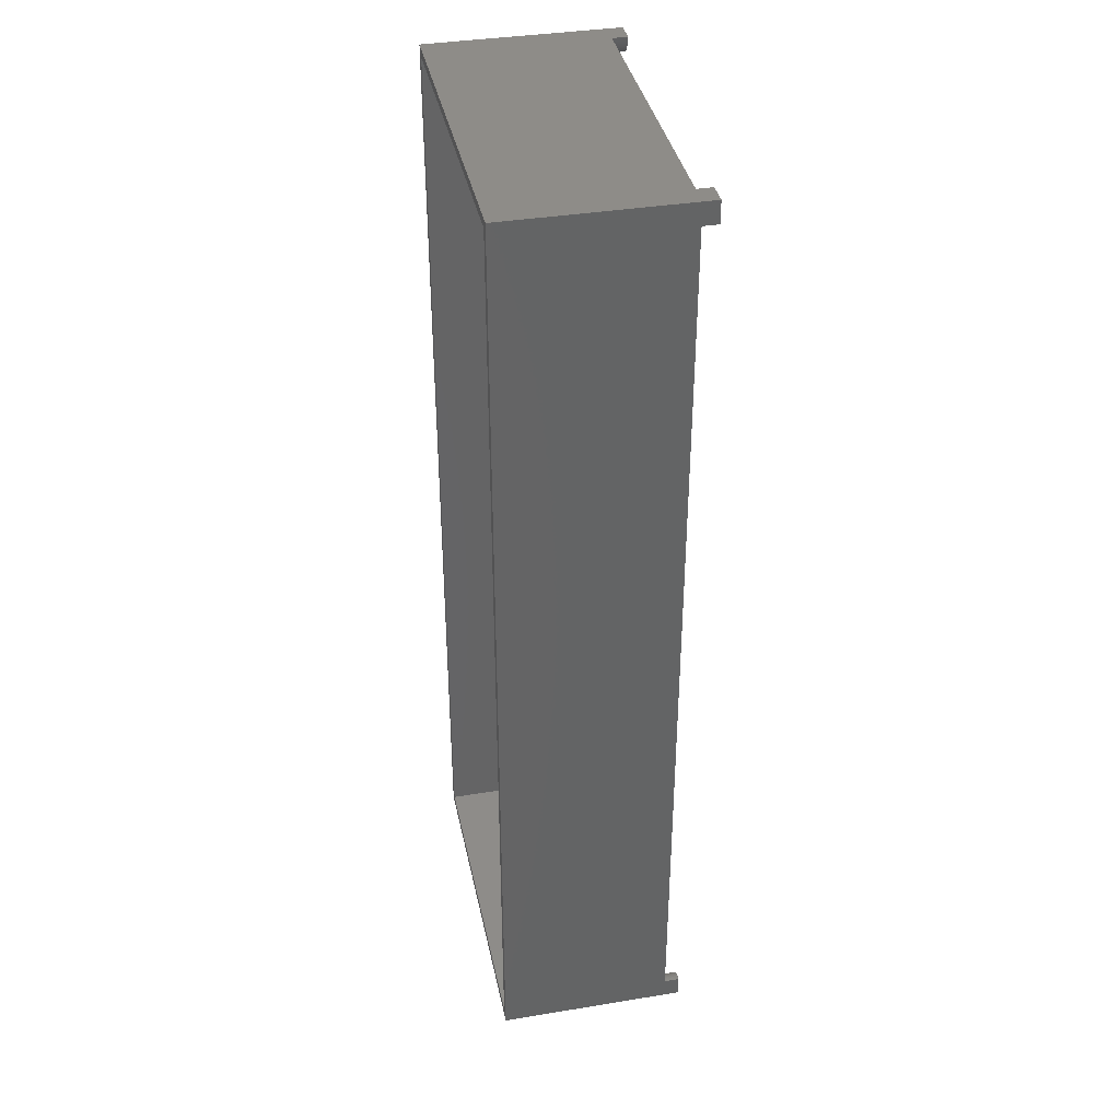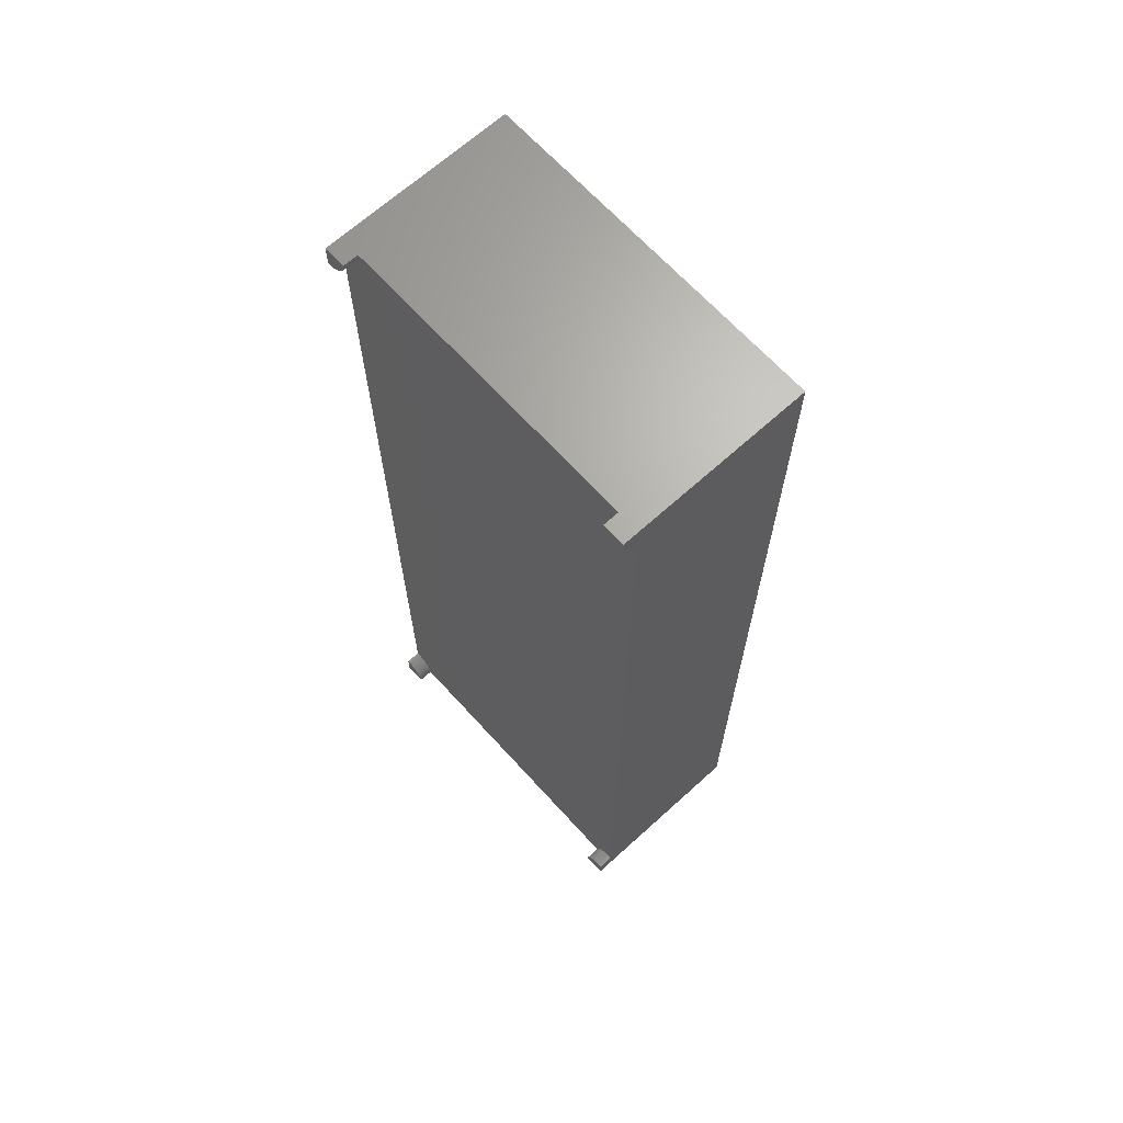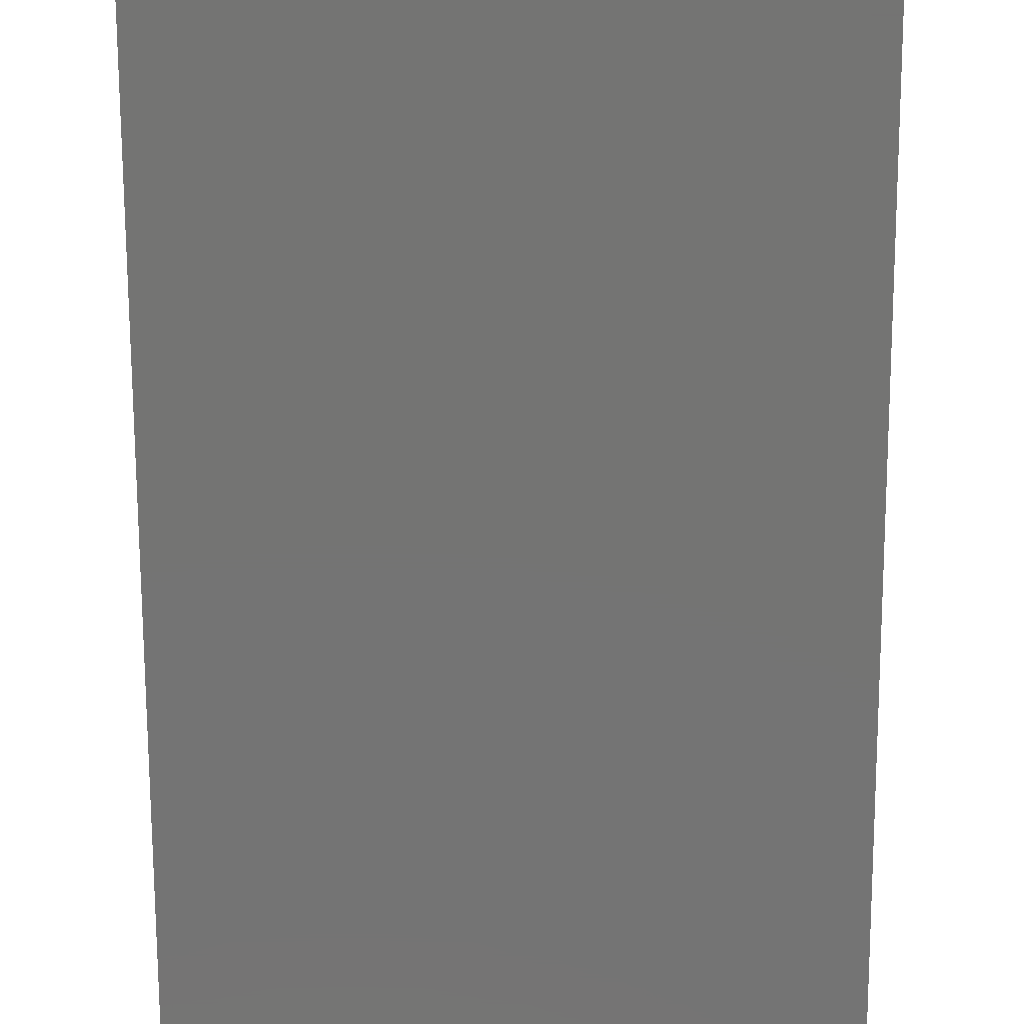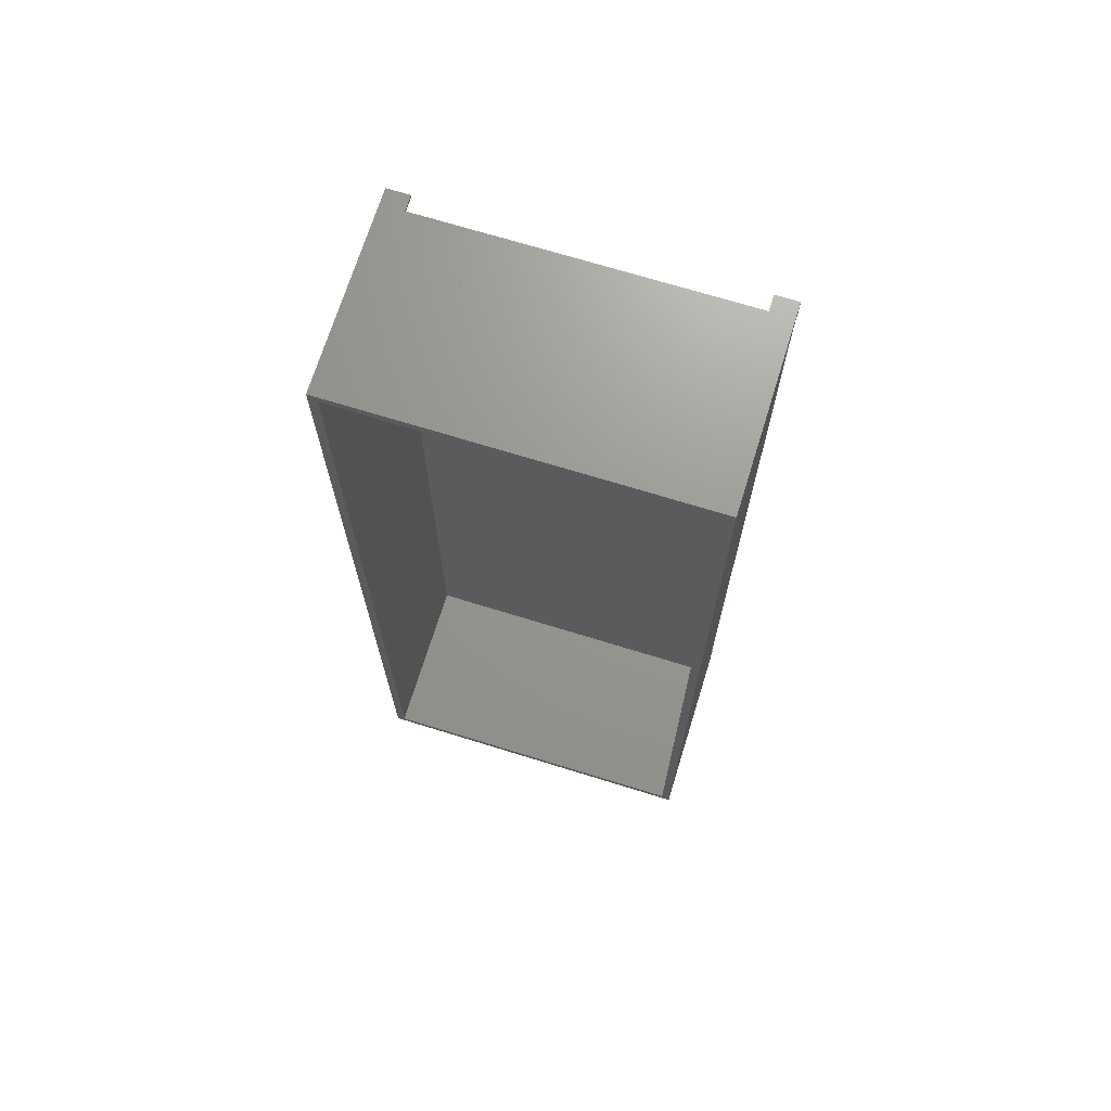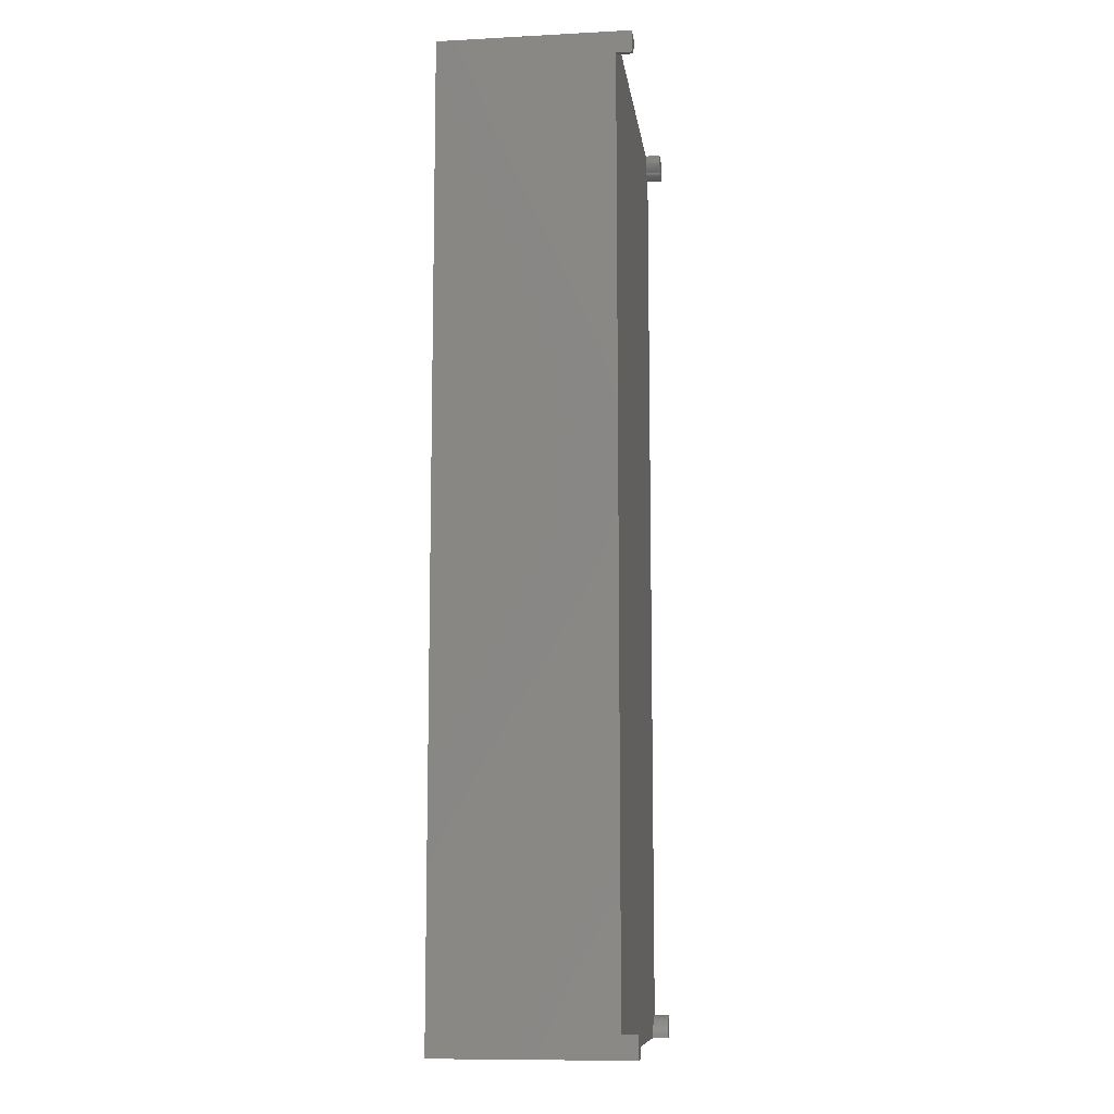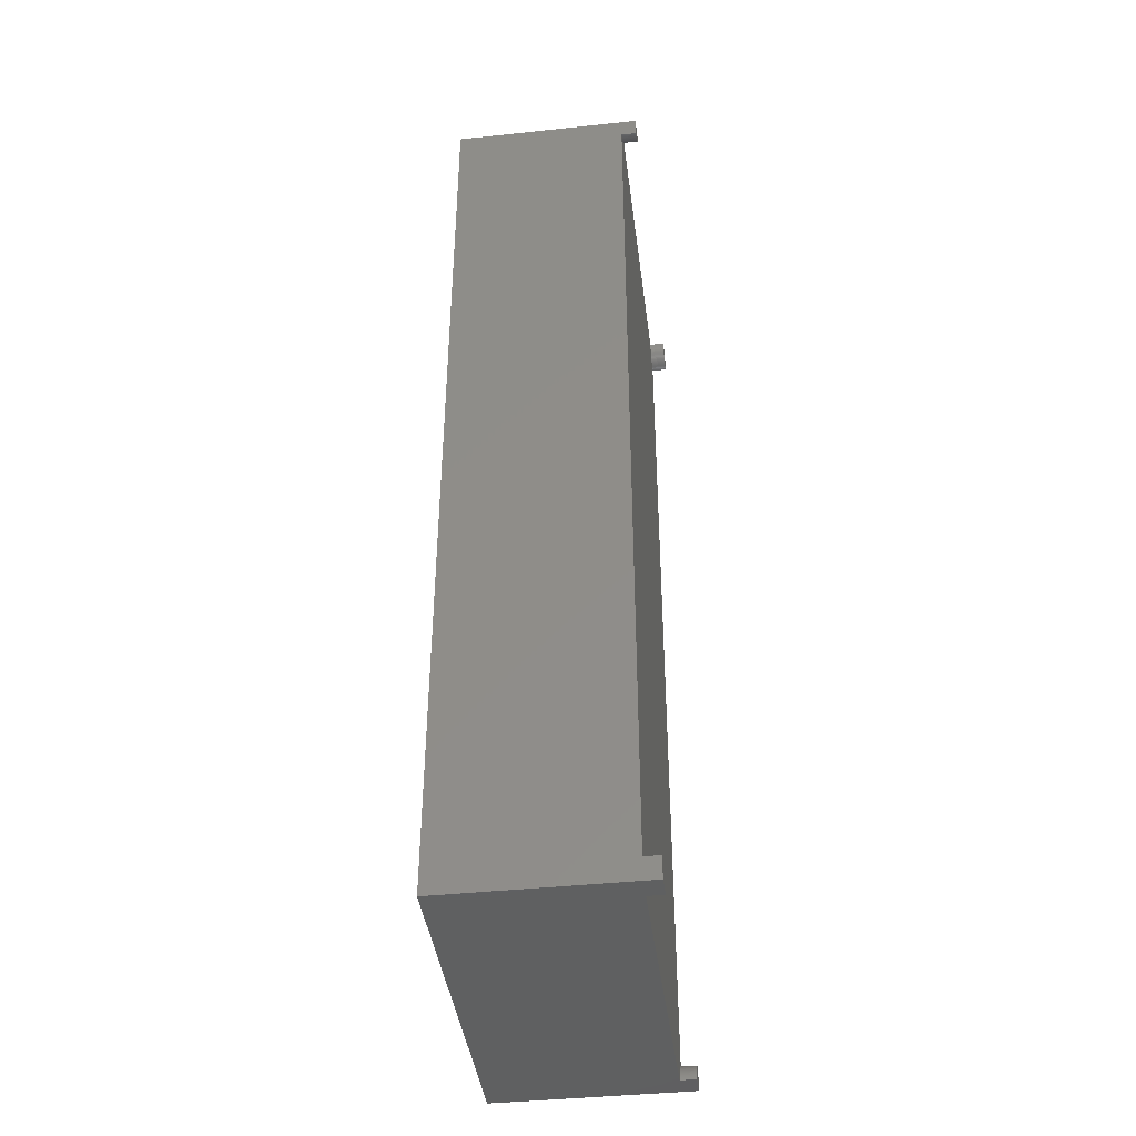
<metadata>
{"format":"stl","ext":"stl","renderer":"f3d","projection":"perspective","resolution":1024,"background":"white","views":[{"elev":37.9,"azim":78.3,"up":"+Y"},{"elev":66.8,"azim":-132.3,"up":"+Y"},{"elev":-66.1,"azim":0.2,"up":"+Z"},{"elev":70.2,"azim":17.2,"up":"+Y"},{"elev":-10.1,"azim":97.6,"up":"+Y"},{"elev":-41.5,"azim":97.3,"up":"+Y"}]}
</metadata>
<code>
# stl→obj: 227 verts, 450 faces
v 0 0 -3.5
v 0 0 40
v 0 5 -3.5
v 0 5 0
v 0 219 40
v 0 219 0
v 5 0 -3.5
v 79 0 0
v 5 0 0
v 79 0 40
v 0.314 4.99 -3.5
v 0.6267 4.961 -3.5
v 0.9369 4.911 -3.5
v 1.243 4.843 -3.5
v 1.545 4.755 -3.5
v 1.841 4.649 -3.5
v 2.129 4.524 -3.5
v 2.409 4.382 -3.5
v 2.679 4.222 -3.5
v 2.939 4.045 -3.5
v 3.187 3.853 -3.5
v 3.423 3.645 -3.5
v 3.645 3.423 -3.5
v 3.853 3.187 -3.5
v 4.045 2.939 -3.5
v 4.222 2.679 -3.5
v 4.382 2.409 -3.5
v 4.524 2.129 -3.5
v 4.649 1.841 -3.5
v 4.755 1.545 -3.5
v 4.843 1.243 -3.5
v 4.911 0.9369 -3.5
v 4.961 0.6267 -3.5
v 4.99 0.314 -3.5
v 0.314 4.99 0
v 0.6267 4.961 0
v 74 1.11e-15 0
v 0.9369 4.911 0
v 1.11e-15 214 0
v 74.01 0.314 0
v 0.314 214 0
v 0.6267 214 0
v 0.9369 214.1 0
v 1.243 214.2 0
v 1.545 214.2 0
v 1.841 214.4 0
v 2.129 214.5 0
v 2.409 214.6 0
v 2.679 214.8 0
v 2.939 215 0
v 3.187 215.1 0
v 3.423 215.4 0
v 3.645 215.6 0
v 3.853 215.8 0
v 4.045 216.1 0
v 4.222 216.3 0
v 4.382 216.6 0
v 4.524 216.9 0
v 4.649 217.2 0
v 4.755 217.5 0
v 4.843 217.8 0
v 4.911 218.1 0
v 4.961 218.4 0
v 4.99 218.7 0
v 5 219 0
v 74 219 0
v 74.01 218.7 0
v 74.04 218.4 0
v 74.09 218.1 0
v 74.16 217.8 0
v 74.24 217.5 0
v 74.35 217.2 0
v 74.48 216.9 0
v 74.62 216.6 0
v 74.78 216.3 0
v 74.95 216.1 0
v 75.15 215.8 0
v 75.36 215.6 0
v 75.58 215.4 0
v 75.81 215.1 0
v 76.06 215 0
v 76.32 214.8 0
v 76.59 214.6 0
v 76.87 214.5 0
v 77.16 214.4 0
v 77.45 214.2 0
v 77.76 214.2 0
v 78.06 214.1 0
v 78.37 214 0
v 78.69 214 0
v 79 214 0
v 79 219 0
v 79 5 0
v 78.69 4.99 0
v 78.37 4.961 0
v 78.06 4.911 0
v 77.76 4.843 0
v 77.45 4.755 0
v 77.16 4.649 0
v 76.87 4.524 0
v 76.59 4.382 0
v 76.32 4.222 0
v 76.06 4.045 0
v 75.81 3.853 0
v 75.58 3.645 0
v 75.36 3.423 0
v 75.15 3.187 0
v 74.95 2.939 0
v 74.78 2.679 0
v 74.62 2.409 0
v 4.99 0.314 0
v 4.961 0.6267 0
v 4.911 0.9369 0
v 4.843 1.243 0
v 4.755 1.545 0
v 4.649 1.841 0
v 4.524 2.129 0
v 4.382 2.409 0
v 4.222 2.679 0
v 4.045 2.939 0
v 3.853 3.187 0
v 3.645 3.423 0
v 3.423 3.645 0
v 3.187 3.853 0
v 2.939 4.045 0
v 2.679 4.222 0
v 2.409 4.382 0
v 2.129 4.524 0
v 1.841 4.649 0
v 1.545 4.755 0
v 1.243 4.843 0
v 74.04 0.6267 0
v 74.48 2.129 0
v 74.35 1.841 0
v 74.24 1.545 0
v 74.16 1.243 0
v 74.09 0.9369 0
v 0 219 -3.5
v 1.11e-15 214 -3.5
v 5 219 -3.5
v 79 219 40
v 2 2 40
v 77 2 40
v 2 217 40
v 77 217 40
v 79 0 -3.5
v 79 5 -3.5
v 74 1.11e-15 -3.5
v 74.01 0.314 -3.5
v 74.04 0.6267 -3.5
v 74.09 0.9369 -3.5
v 74.16 1.243 -3.5
v 74.24 1.545 -3.5
v 74.35 1.841 -3.5
v 74.48 2.129 -3.5
v 74.62 2.409 -3.5
v 74.78 2.679 -3.5
v 74.95 2.939 -3.5
v 75.15 3.187 -3.5
v 75.36 3.423 -3.5
v 75.58 3.645 -3.5
v 75.81 3.853 -3.5
v 76.06 4.045 -3.5
v 76.32 4.222 -3.5
v 76.59 4.382 -3.5
v 76.87 4.524 -3.5
v 77.16 4.649 -3.5
v 77.45 4.755 -3.5
v 77.76 4.843 -3.5
v 78.06 4.911 -3.5
v 78.37 4.961 -3.5
v 78.69 4.99 -3.5
v 74 219 -3.5
v 79 219 -3.5
v 79 214 -3.5
v 78.69 214 -3.5
v 78.37 214 -3.5
v 78.06 214.1 -3.5
v 77.76 214.2 -3.5
v 77.45 214.2 -3.5
v 77.16 214.4 -3.5
v 76.87 214.5 -3.5
v 76.59 214.6 -3.5
v 76.32 214.8 -3.5
v 76.06 215 -3.5
v 75.81 215.1 -3.5
v 75.58 215.4 -3.5
v 75.36 215.6 -3.5
v 75.15 215.8 -3.5
v 74.95 216.1 -3.5
v 74.78 216.3 -3.5
v 74.62 216.6 -3.5
v 74.48 216.9 -3.5
v 74.35 217.2 -3.5
v 74.24 217.5 -3.5
v 74.16 217.8 -3.5
v 74.09 218.1 -3.5
v 74.04 218.4 -3.5
v 74.01 218.7 -3.5
v 4.99 218.7 -3.5
v 4.961 218.4 -3.5
v 4.911 218.1 -3.5
v 4.843 217.8 -3.5
v 4.755 217.5 -3.5
v 4.649 217.2 -3.5
v 4.524 216.9 -3.5
v 4.382 216.6 -3.5
v 4.222 216.3 -3.5
v 4.045 216.1 -3.5
v 3.853 215.8 -3.5
v 3.645 215.6 -3.5
v 3.423 215.4 -3.5
v 3.187 215.1 -3.5
v 2.939 215 -3.5
v 2.679 214.8 -3.5
v 2.409 214.6 -3.5
v 2.129 214.5 -3.5
v 1.841 214.4 -3.5
v 1.545 214.2 -3.5
v 1.243 214.2 -3.5
v 0.9369 214.1 -3.5
v 0.6267 214 -3.5
v 0.314 214 -3.5
v 2 217 2
v 2 2 2
v 77 2 2
v 77 217 2
f 1 2 3
f 4 2 5
f 3 2 4
f 4 5 6
f 2 1 7
f 8 2 9
f 9 2 7
f 10 2 8
f 1 3 7
f 7 3 11
f 7 11 12
f 7 12 13
f 7 13 14
f 7 14 15
f 7 15 16
f 7 16 17
f 7 17 18
f 7 18 19
f 7 19 20
f 7 20 21
f 7 21 22
f 7 22 23
f 7 23 24
f 7 24 25
f 7 25 26
f 7 26 27
f 7 27 28
f 7 28 29
f 7 29 30
f 7 30 31
f 7 31 32
f 7 32 33
f 7 33 34
f 3 4 11
f 11 4 35
f 36 37 38
f 4 39 35
f 4 6 39
f 36 40 37
f 35 41 42
f 42 43 35
f 43 44 35
f 44 45 35
f 45 46 35
f 46 47 35
f 47 48 35
f 48 49 35
f 49 50 35
f 50 51 35
f 51 52 35
f 52 53 35
f 53 54 35
f 54 55 35
f 55 56 35
f 56 57 35
f 57 58 35
f 58 59 35
f 59 60 35
f 60 61 35
f 61 62 35
f 62 63 35
f 63 64 35
f 64 65 35
f 35 65 66
f 35 66 67
f 35 67 68
f 68 69 35
f 69 70 35
f 70 71 35
f 71 72 35
f 72 73 35
f 73 74 35
f 74 75 35
f 75 76 35
f 76 77 35
f 77 78 35
f 78 79 35
f 79 80 35
f 80 81 35
f 81 82 35
f 82 83 35
f 83 84 35
f 84 85 35
f 85 86 35
f 86 87 35
f 87 88 35
f 88 89 35
f 89 90 35
f 90 91 35
f 91 92 93
f 91 93 35
f 35 93 94
f 35 94 95
f 41 35 39
f 95 96 35
f 96 97 35
f 97 98 35
f 98 99 35
f 99 100 35
f 100 101 35
f 101 102 35
f 102 103 35
f 103 104 35
f 104 105 35
f 105 106 35
f 106 107 35
f 107 108 35
f 108 109 35
f 109 110 35
f 37 8 9
f 37 9 111
f 37 111 112
f 37 112 113
f 37 113 114
f 37 114 115
f 37 115 116
f 37 116 117
f 37 117 118
f 37 118 119
f 37 119 120
f 37 120 121
f 37 121 122
f 37 122 123
f 37 123 124
f 37 124 125
f 37 125 126
f 37 126 127
f 37 127 128
f 37 128 129
f 37 129 130
f 37 130 131
f 37 131 38
f 132 40 36
f 35 110 133
f 35 133 134
f 35 134 135
f 35 135 136
f 35 136 137
f 35 137 132
f 35 132 36
f 138 139 6
f 6 139 39
f 138 6 140
f 140 6 65
f 6 5 65
f 65 5 141
f 66 141 92
f 65 141 66
f 142 2 10
f 143 142 10
f 5 2 142
f 141 5 144
f 141 145 10
f 141 144 145
f 145 143 10
f 142 144 5
f 10 8 93
f 141 10 92
f 92 10 93
f 8 146 147
f 93 8 147
f 37 148 146
f 8 37 146
f 7 34 111
f 9 7 111
f 34 33 112
f 111 34 112
f 33 32 113
f 112 33 113
f 32 31 114
f 113 32 114
f 31 30 115
f 114 31 115
f 30 29 116
f 115 30 116
f 29 28 117
f 116 29 117
f 28 27 118
f 117 28 118
f 27 26 119
f 118 27 119
f 26 25 120
f 119 26 120
f 25 24 121
f 120 25 121
f 24 23 122
f 121 24 122
f 22 123 23
f 23 123 122
f 21 124 22
f 22 124 123
f 20 125 21
f 21 125 124
f 19 126 20
f 20 126 125
f 18 127 19
f 19 127 126
f 17 128 18
f 18 128 127
f 16 129 17
f 17 129 128
f 15 130 16
f 16 130 129
f 14 131 15
f 15 131 130
f 13 38 14
f 14 38 131
f 12 36 13
f 13 36 38
f 11 35 12
f 12 35 36
f 148 37 149
f 149 37 40
f 149 40 150
f 150 40 132
f 150 132 151
f 151 132 137
f 151 137 152
f 152 137 136
f 152 136 153
f 153 136 135
f 153 135 154
f 154 135 134
f 154 134 155
f 155 134 133
f 155 133 156
f 156 133 110
f 156 110 157
f 157 110 109
f 157 109 158
f 158 109 108
f 158 108 159
f 159 108 107
f 159 107 160
f 160 107 106
f 160 106 161
f 161 106 105
f 161 105 162
f 162 105 104
f 162 104 163
f 163 104 103
f 163 103 164
f 164 103 102
f 164 102 165
f 165 102 101
f 165 101 166
f 166 101 100
f 166 100 167
f 167 100 99
f 167 99 168
f 168 99 98
f 168 98 169
f 169 98 97
f 169 97 170
f 170 97 96
f 170 96 171
f 171 96 95
f 171 95 172
f 172 95 94
f 172 94 147
f 147 94 93
f 173 66 174
f 174 66 92
f 91 175 174
f 92 91 174
f 90 176 175
f 91 90 175
f 89 177 176
f 90 89 176
f 88 178 177
f 89 88 177
f 87 179 178
f 88 87 178
f 86 180 179
f 87 86 179
f 85 181 180
f 86 85 180
f 84 182 181
f 85 84 181
f 83 183 182
f 84 83 182
f 82 184 183
f 83 82 183
f 81 185 184
f 82 81 184
f 80 186 185
f 81 80 185
f 79 187 186
f 80 79 186
f 188 187 78
f 78 187 79
f 189 188 77
f 77 188 78
f 190 189 76
f 76 189 77
f 191 190 75
f 75 190 76
f 192 191 74
f 74 191 75
f 193 192 73
f 73 192 74
f 194 193 72
f 72 193 73
f 195 194 71
f 71 194 72
f 196 195 70
f 70 195 71
f 197 196 69
f 69 196 70
f 198 197 68
f 68 197 69
f 199 198 67
f 67 198 68
f 173 199 66
f 66 199 67
f 64 200 140
f 65 64 140
f 63 201 200
f 64 63 200
f 62 202 201
f 63 62 201
f 61 203 202
f 62 61 202
f 60 204 203
f 61 60 203
f 59 205 204
f 60 59 204
f 58 206 205
f 59 58 205
f 57 207 206
f 58 57 206
f 56 208 207
f 57 56 207
f 55 209 208
f 56 55 208
f 54 210 209
f 55 54 209
f 53 211 210
f 54 53 210
f 52 212 211
f 53 52 211
f 51 213 212
f 52 51 212
f 50 214 213
f 51 50 213
f 49 215 214
f 50 49 214
f 48 216 215
f 49 48 215
f 47 217 216
f 48 47 216
f 46 218 217
f 47 46 217
f 45 219 218
f 46 45 218
f 44 220 219
f 45 44 219
f 43 221 220
f 44 43 220
f 42 222 221
f 43 42 221
f 41 223 222
f 42 41 222
f 39 139 223
f 41 39 223
f 138 140 139
f 139 140 200
f 139 200 201
f 139 201 202
f 139 202 203
f 139 203 204
f 139 204 205
f 139 205 206
f 139 206 207
f 139 207 208
f 139 208 209
f 139 209 210
f 139 210 211
f 139 211 212
f 139 212 213
f 139 213 214
f 139 214 215
f 139 215 216
f 139 216 217
f 139 217 218
f 139 218 219
f 139 219 220
f 139 220 221
f 139 221 222
f 139 222 223
f 224 144 142
f 225 224 142
f 143 226 142
f 142 226 225
f 145 227 143
f 143 227 226
f 227 145 144
f 224 227 144
f 148 149 146
f 146 149 150
f 146 150 151
f 146 151 152
f 146 152 153
f 146 153 154
f 146 154 155
f 146 155 156
f 146 156 157
f 146 157 158
f 146 158 159
f 146 159 160
f 146 160 161
f 146 161 162
f 146 162 163
f 146 163 164
f 146 164 165
f 146 165 166
f 146 166 167
f 146 167 168
f 146 168 169
f 146 169 170
f 146 170 171
f 146 171 172
f 146 172 147
f 173 174 199
f 199 174 175
f 199 175 176
f 199 176 177
f 199 177 178
f 199 178 179
f 199 179 180
f 199 180 181
f 199 181 182
f 199 182 183
f 199 183 184
f 199 184 185
f 199 185 186
f 199 186 187
f 199 187 188
f 199 188 189
f 199 189 190
f 199 190 191
f 199 191 192
f 199 192 193
f 199 193 194
f 199 194 195
f 199 195 196
f 199 196 197
f 199 197 198
f 226 227 224
f 225 226 224

</code>
